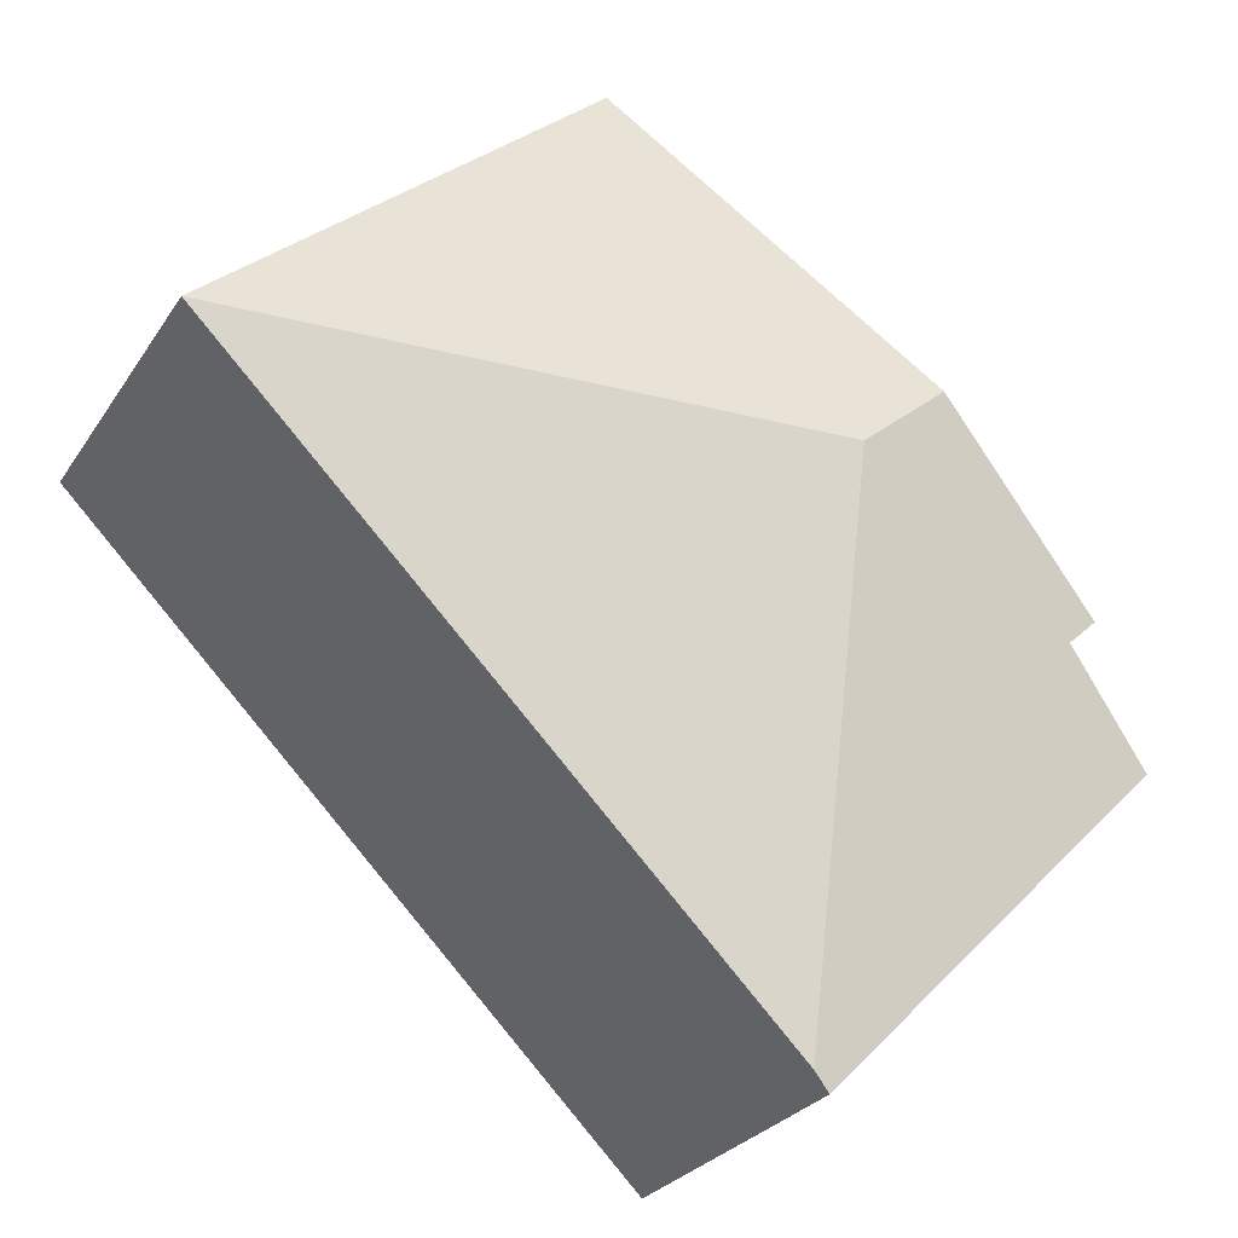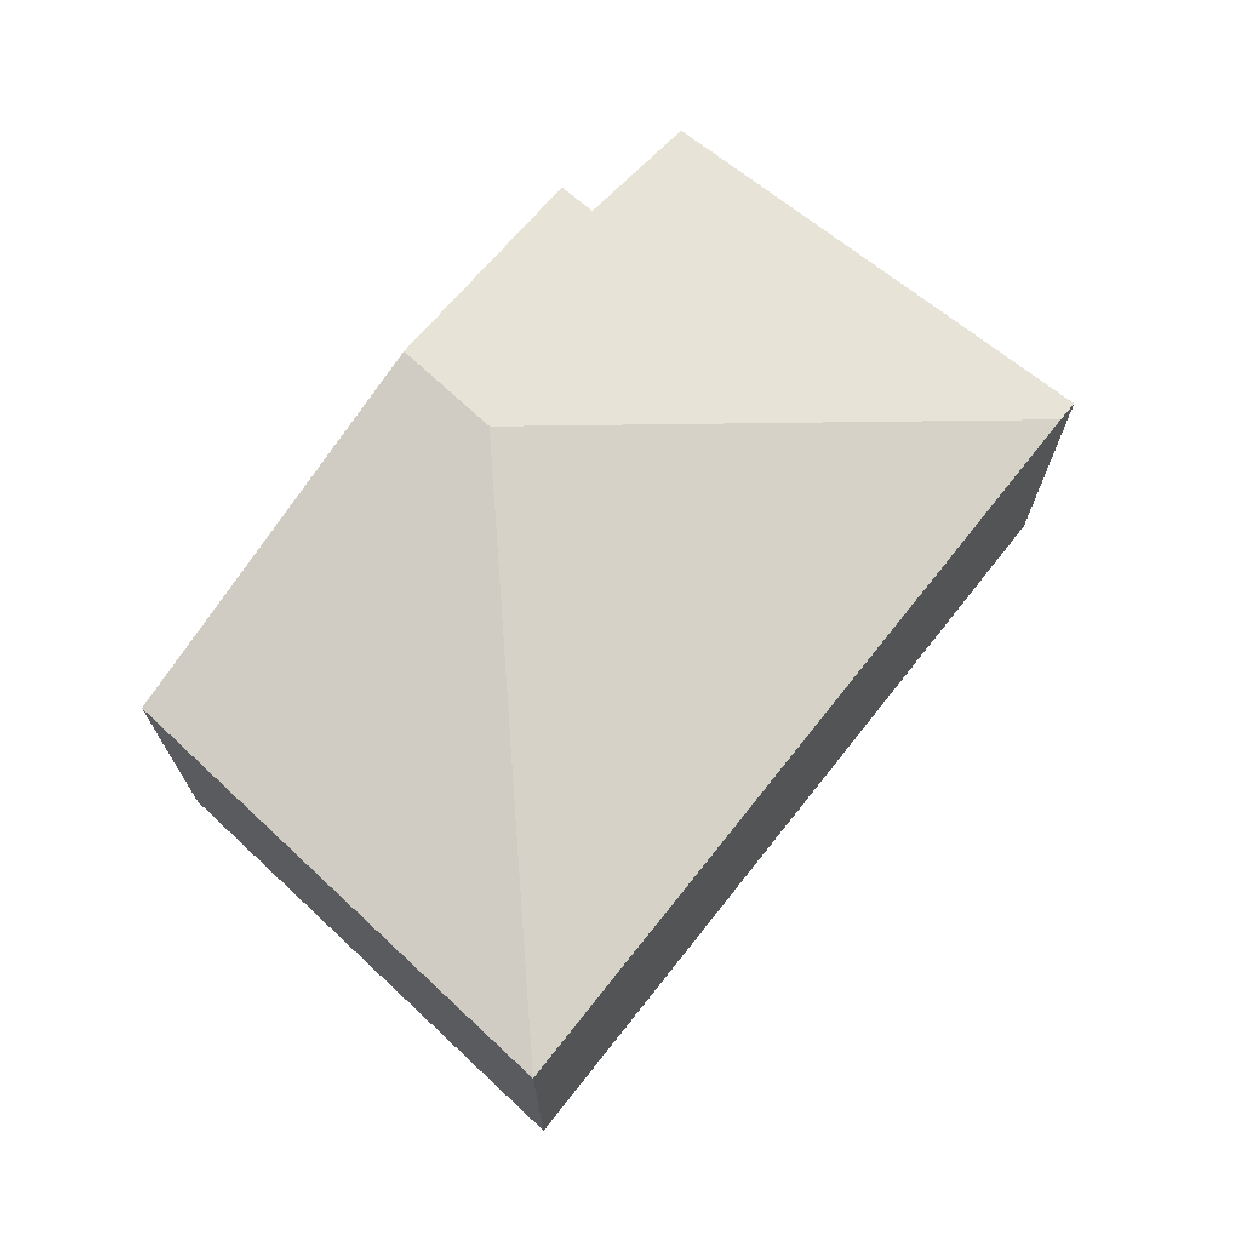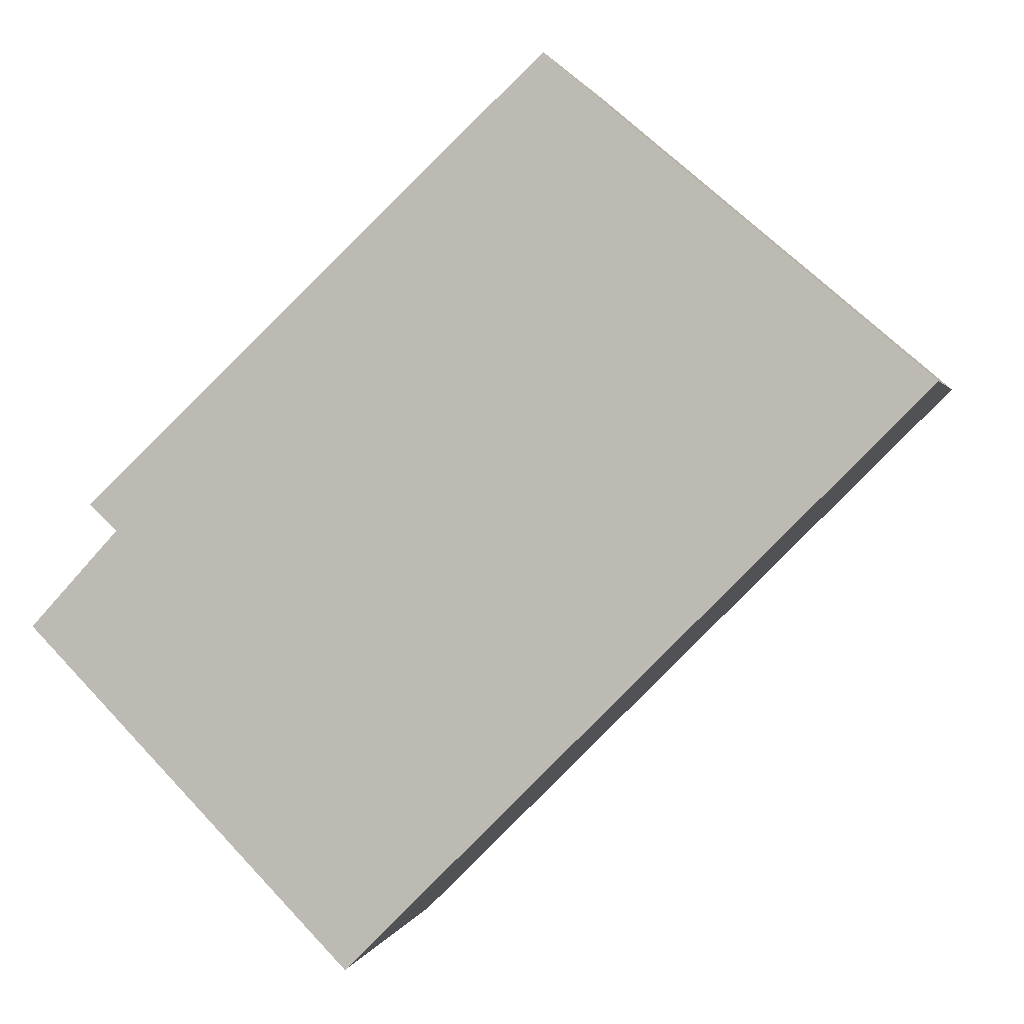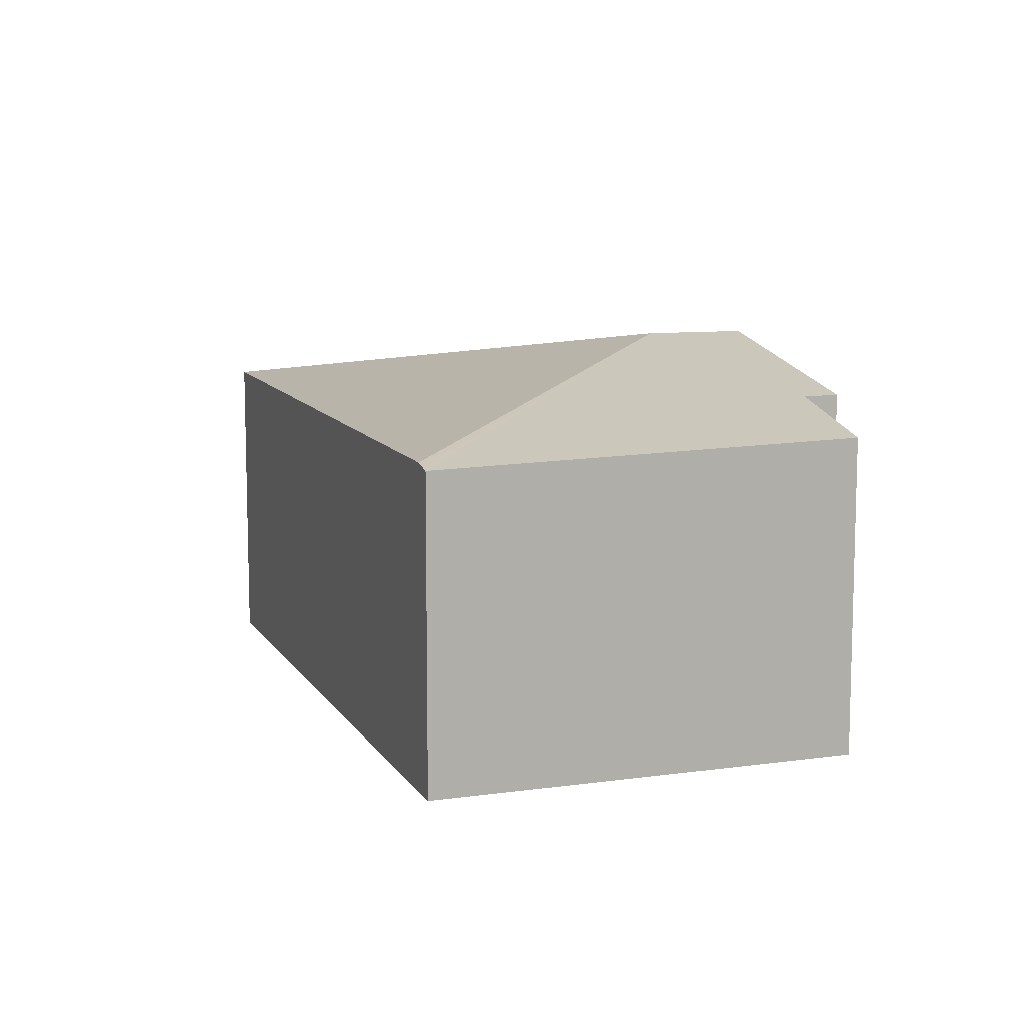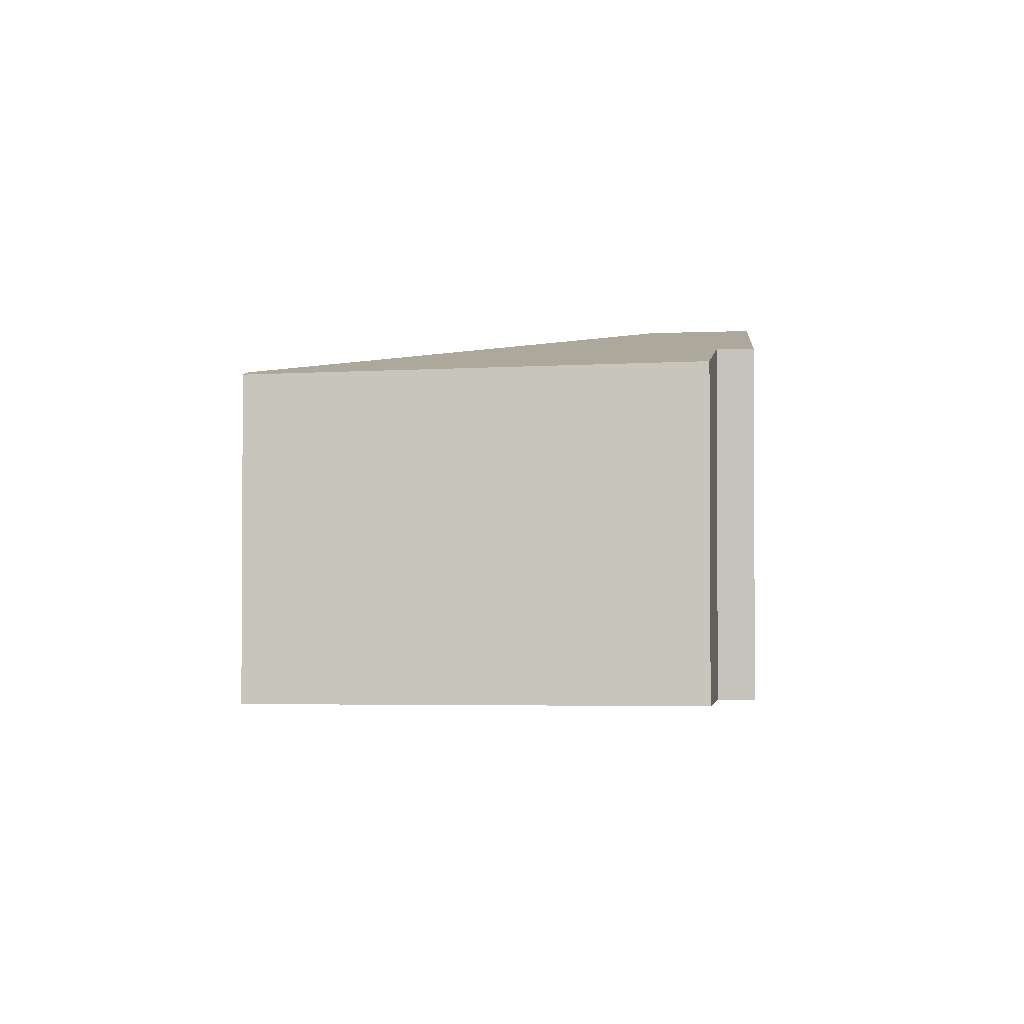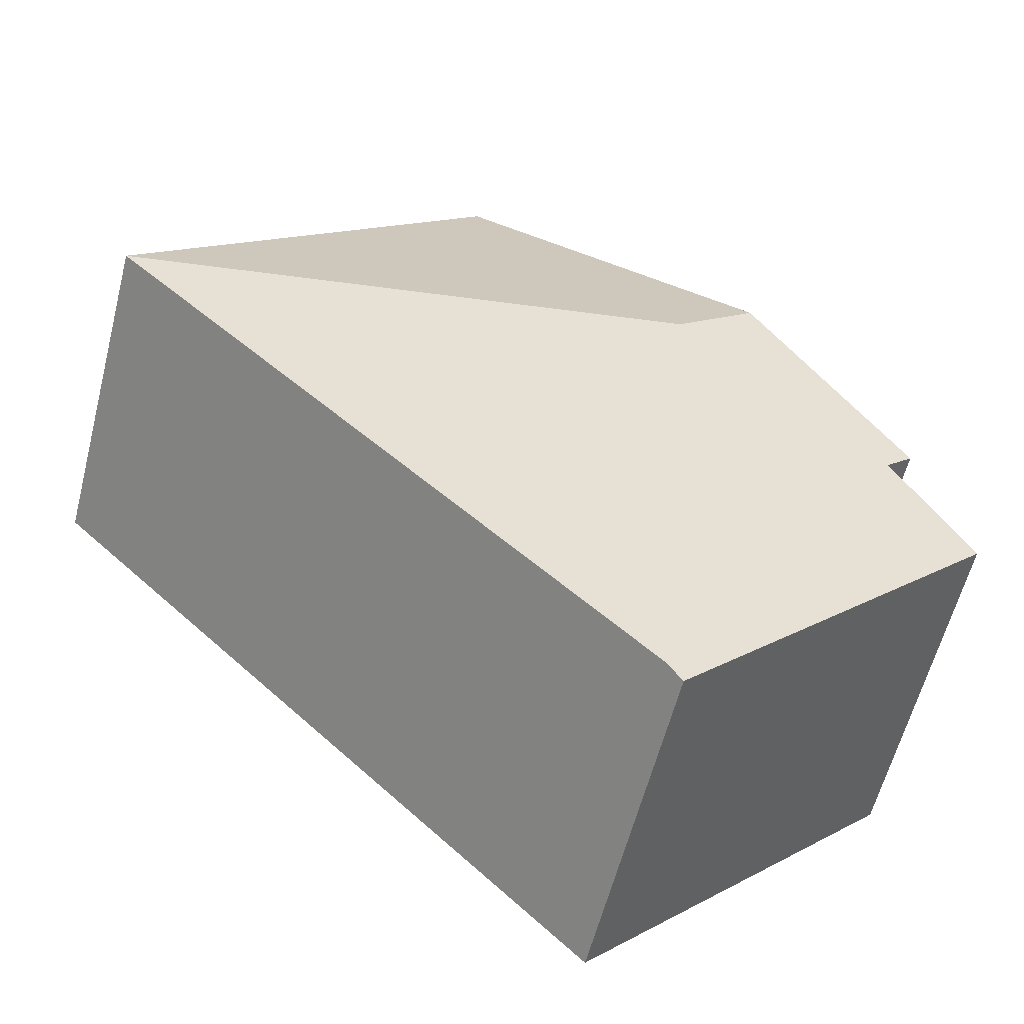
<metadata>
{"format":"obj","ext":"obj","renderer":"f3d","projection":"perspective","resolution":1024,"background":"white","views":[{"elev":-26.8,"azim":153.9,"up":"+Z"},{"elev":71.5,"azim":83.3,"up":"+Y"},{"elev":1.5,"azim":12.2,"up":"+Z"},{"elev":10.4,"azim":-154.2,"up":"+Y"},{"elev":-2.2,"azim":-128.8,"up":"+Y"},{"elev":-59.7,"azim":165.7,"up":"+Z"}]}
</metadata>
<code>
v  2.677 2.663 -2.616
v  2.565 3.309 1.74
v  2.748 2.683 -2.545
v  2.617 2.646 -2.676
v  1.992 2.663 -2.037
v  0 2.716 1.663e-16
v  0.722 2.927 0.779
v  1.897 3.309 2.305
v  0.497 2.93 0.989
v  3.627 2.683 -1.663
v  5.051 2.683 -0.234
v  7.215 2.683 1.938
v  4.21 2.683 4.479
v  0.722 -4.77e-17 0.779
v  0 0 0
v  0.497 -6.056e-17 0.989
v  1.897 -1.411e-16 2.305
v  4.21 -2.743e-16 4.479
v  1.992 1.247e-16 -2.037
v  2.617 1.639e-16 -2.676
v  7.215 -1.187e-16 1.938
v  5.051 1.433e-17 -0.234
v  3.627 1.018e-16 -1.663
v  2.748 1.558e-16 -2.545
v  2.677 1.602e-16 -2.616
g defaultobject
f 1 2 3
f 2 1 4
f 2 4 5
f 2 5 6
f 2 6 7
f 2 7 8
f 8 7 9
f 2 10 3
f 10 2 11
f 11 2 12
f 13 2 8
f 2 13 12
f 6 14 7
f 14 6 15
f 16 8 9
f 8 16 13
f 13 16 17
f 13 17 18
f 7 16 9
f 16 7 14
f 5 15 6
f 15 5 4
f 15 4 19
f 19 4 20
f 18 12 13
f 12 18 21
f 21 11 12
f 11 21 22
f 11 22 10
f 10 22 23
f 10 23 3
f 3 23 24
f 3 24 1
f 1 24 4
f 4 24 25
f 4 25 20
f 17 21 18
f 21 17 16
f 21 16 22
f 22 16 14
f 22 14 15
f 22 15 19
f 22 19 23
f 23 19 24
f 24 19 25
f 25 19 20

</code>
